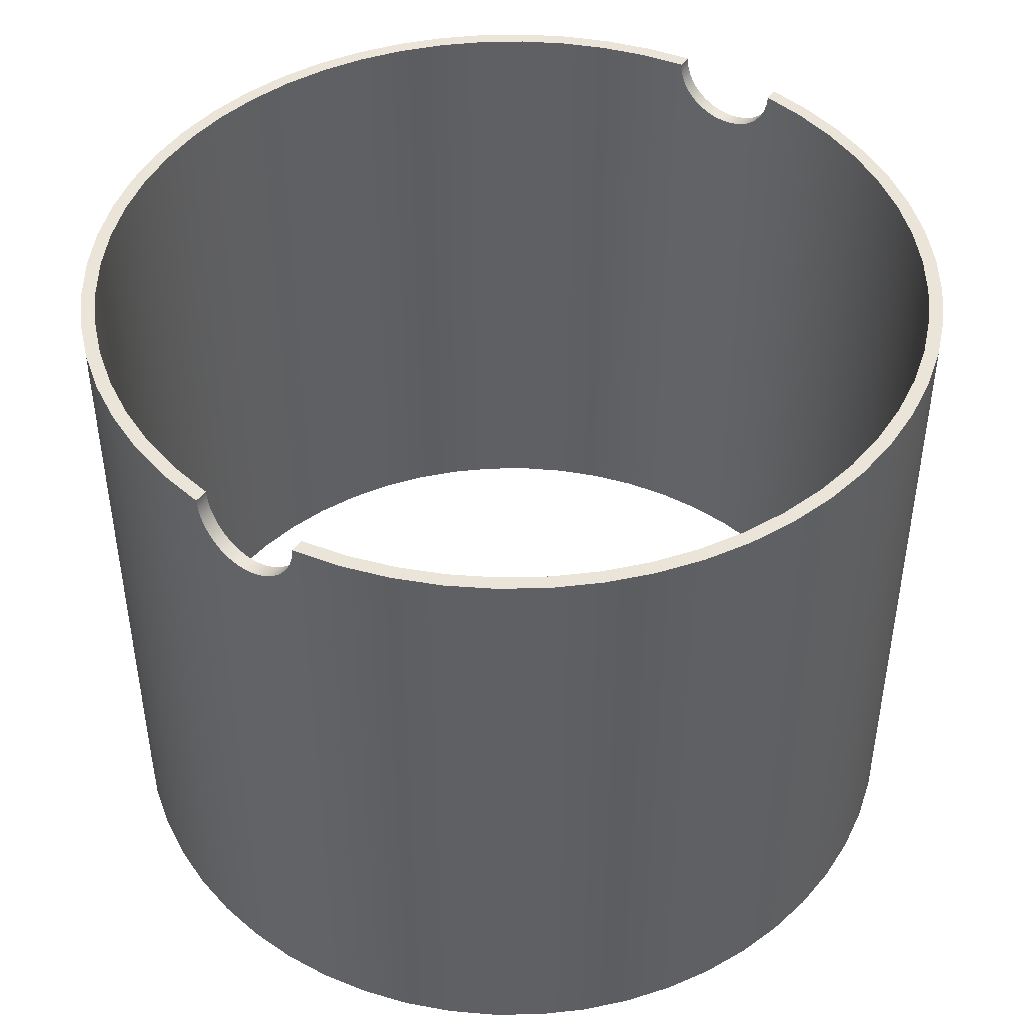
<metadata>
{"format":"obj","ext":"obj","renderer":"f3d","projection":"perspective","resolution":1024,"background":"white","views":[{"elev":44.9,"azim":34.6,"up":"+Y"}]}
</metadata>
<code>
v -0.635 7.62 -4.72
v -0.623 7.498 -4.722
v -0.5866 7.377 -4.726
v -0.5268 7.266 -4.733
v -0.449 7.171 -4.741
v -0.3543 7.093 -4.749
v -0.2431 7.033 -4.756
v -0.1222 6.997 -4.761
v 1.365e-16 6.985 -4.762
v 0.1222 6.997 -4.761
v 0.2431 7.033 -4.756
v 0.3543 7.093 -4.749
v 0.449 7.171 -4.741
v 0.5268 7.266 -4.733
v 0.5866 7.377 -4.726
v 0.623 7.498 -4.722
v 0.635 7.62 -4.72
v 0.635 7.62 -4.88
v 0.623 7.498 -4.882
v 0.5866 7.377 -4.886
v 0.5268 7.266 -4.893
v 0.449 7.171 -4.901
v 0.3543 7.093 -4.908
v 0.2431 7.033 -4.915
v 0.1222 6.997 -4.92
v 3.238e-16 6.985 -4.921
v -0.1222 6.997 -4.92
v -0.2431 7.033 -4.915
v -0.3543 7.093 -4.908
v -0.449 7.171 -4.901
v -0.5268 7.266 -4.893
v -0.5866 7.377 -4.886
v -0.623 7.498 -4.882
v -0.635 7.62 -4.88
v 0.635 7.62 4.72
v 0.623 7.498 4.722
v 0.5866 7.377 4.726
v 0.5268 7.266 4.733
v 0.449 7.171 4.741
v 0.3543 7.093 4.749
v 0.2431 7.033 4.756
v 0.1222 6.997 4.761
v 4.163e-17 6.985 4.762
v -0.1222 6.997 4.761
v -0.2431 7.033 4.756
v -0.3543 7.093 4.749
v -0.449 7.171 4.741
v -0.5268 7.266 4.733
v -0.5866 7.377 4.726
v -0.623 7.498 4.722
v -0.635 7.62 4.72
v -0.635 7.62 4.88
v -0.623 7.498 4.882
v -0.5866 7.377 4.886
v -0.5268 7.266 4.893
v -0.449 7.171 4.901
v -0.3543 7.093 4.908
v -0.2431 7.033 4.915
v -0.1222 6.997 4.92
v 2.22e-16 6.985 4.921
v 0.1222 6.997 4.92
v 0.2431 7.033 4.915
v 0.3543 7.093 4.908
v 0.449 7.171 4.901
v 0.5268 7.266 4.893
v 0.5866 7.377 4.886
v 0.623 7.498 4.882
v 0.635 7.62 4.88
v -0.635 7.62 4.88
v -0.635 7.62 4.72
v -1.152 7.62 4.621
v -1.655 7.62 4.466
v -2.137 7.62 4.256
v -2.594 7.62 3.994
v -3.018 7.62 3.684
v -3.406 7.62 3.328
v -3.753 7.62 2.932
v -4.053 7.62 2.5
v -4.304 7.62 2.038
v -4.503 7.62 1.551
v -4.647 7.62 1.044
v -4.733 7.62 0.5254
v -4.762 7.62 -5.832e-16
v -4.733 7.62 -0.5254
v -4.647 7.62 -1.044
v -4.503 7.62 -1.551
v -4.304 7.62 -2.038
v -4.053 7.62 -2.5
v -3.753 7.62 -2.932
v -3.406 7.62 -3.328
v -3.018 7.62 -3.684
v -2.594 7.62 -3.994
v -2.137 7.62 -4.256
v -1.655 7.62 -4.466
v -1.152 7.62 -4.621
v -0.635 7.62 -4.72
v -0.635 7.62 -4.88
v -1.171 7.62 -4.78
v -1.693 7.62 -4.621
v -2.194 7.62 -4.405
v -2.668 7.62 -4.135
v -3.109 7.62 -3.815
v -3.512 7.62 -3.447
v -3.872 7.62 -3.038
v -4.184 7.62 -2.591
v -4.445 7.62 -2.112
v -4.651 7.62 -1.607
v -4.801 7.62 -1.082
v -4.891 7.62 -0.5445
v -4.921 7.62 6.027e-16
v -4.891 7.62 0.5445
v -4.801 7.62 1.082
v -4.651 7.62 1.607
v -4.445 7.62 2.112
v -4.184 7.62 2.591
v -3.872 7.62 3.038
v -3.512 7.62 3.447
v -3.109 7.62 3.815
v -2.668 7.62 4.135
v -2.194 7.62 4.405
v -1.693 7.62 4.621
v -1.171 7.62 4.78
v 0.635 7.62 4.72
v 0.635 7.62 4.88
v 1.171 7.62 4.78
v 1.693 7.62 4.621
v 2.194 7.62 4.405
v 2.668 7.62 4.135
v 3.109 7.62 3.815
v 3.512 7.62 3.447
v 3.872 7.62 3.038
v 4.184 7.62 2.591
v 4.445 7.62 2.112
v 4.651 7.62 1.607
v 4.801 7.62 1.082
v 4.891 7.62 0.5445
v 4.921 7.62 0
v 4.891 7.62 -0.5445
v 4.801 7.62 -1.082
v 4.651 7.62 -1.607
v 4.445 7.62 -2.112
v 4.184 7.62 -2.591
v 3.872 7.62 -3.038
v 3.512 7.62 -3.447
v 3.109 7.62 -3.815
v 2.668 7.62 -4.135
v 2.194 7.62 -4.405
v 1.693 7.62 -4.621
v 1.171 7.62 -4.78
v 0.635 7.62 -4.88
v 0.635 7.62 -4.72
v 1.152 7.62 -4.621
v 1.655 7.62 -4.466
v 2.137 7.62 -4.256
v 2.594 7.62 -3.994
v 3.018 7.62 -3.684
v 3.406 7.62 -3.328
v 3.753 7.62 -2.932
v 4.053 7.62 -2.5
v 4.304 7.62 -2.038
v 4.503 7.62 -1.551
v 4.647 7.62 -1.044
v 4.733 7.62 -0.5254
v 4.762 7.62 0
v 4.733 7.62 0.5254
v 4.647 7.62 1.044
v 4.503 7.62 1.551
v 4.304 7.62 2.038
v 4.053 7.62 2.5
v 3.753 7.62 2.932
v 3.406 7.62 3.328
v 3.018 7.62 3.684
v 2.594 7.62 3.994
v 2.137 7.62 4.256
v 1.655 7.62 4.466
v 1.152 7.62 4.621
v -4.921 0 6.027e-16
v -4.89 0 0.551
v -4.798 0 1.095
v -4.645 0 1.625
v -4.434 0 2.135
v -4.167 0 2.618
v -3.848 0 3.068
v -3.48 0 3.48
v -3.068 0 3.848
v -2.618 0 4.167
v -2.135 0 4.434
v -1.625 0 4.645
v -1.095 0 4.798
v -0.551 0 4.89
v 3.013e-16 0 4.921
v 0.551 0 4.89
v 1.095 0 4.798
v 1.625 0 4.645
v 2.135 0 4.434
v 2.618 0 4.167
v 3.068 0 3.848
v 3.48 0 3.48
v 3.848 0 3.068
v 4.167 0 2.618
v 4.434 0 2.135
v 4.645 0 1.625
v 4.798 0 1.095
v 4.89 0 0.551
v 4.921 0 0
v 4.89 0 -0.551
v 4.798 0 -1.095
v 4.645 0 -1.625
v 4.434 0 -2.135
v 4.167 0 -2.618
v 3.848 0 -3.068
v 3.48 0 -3.48
v 3.068 0 -3.848
v 2.618 0 -4.167
v 2.135 0 -4.434
v 1.625 0 -4.645
v 1.095 0 -4.798
v 0.551 0 -4.89
v 3.013e-16 0 -4.921
v -0.551 0 -4.89
v -1.095 0 -4.798
v -1.625 0 -4.645
v -2.135 0 -4.434
v -2.618 0 -4.167
v -3.068 0 -3.848
v -3.48 0 -3.48
v -3.848 0 -3.068
v -4.167 0 -2.618
v -4.434 0 -2.135
v -4.645 0 -1.625
v -4.798 0 -1.095
v -4.89 0 -0.551
v 0.635 7.62 4.88
v 0.623 7.498 4.882
v 0.5866 7.377 4.886
v 0.5268 7.266 4.893
v 0.449 7.171 4.901
v 0.3543 7.093 4.908
v 0.2431 7.033 4.915
v 0.1222 6.997 4.92
v 2.22e-16 6.985 4.921
v -0.1222 6.997 4.92
v -0.2431 7.033 4.915
v -0.3543 7.093 4.908
v -0.449 7.171 4.901
v -0.5268 7.266 4.893
v -0.5866 7.377 4.886
v -0.623 7.498 4.882
v -0.635 7.62 4.88
v -1.171 7.62 4.78
v -1.693 7.62 4.621
v -2.194 7.62 4.405
v -2.668 7.62 4.135
v -3.109 7.62 3.815
v -3.512 7.62 3.447
v -3.872 7.62 3.038
v -4.184 7.62 2.591
v -4.445 7.62 2.112
v -4.651 7.62 1.607
v -4.801 7.62 1.082
v -4.891 7.62 0.5445
v -4.921 7.62 6.027e-16
v -4.891 7.62 -0.5445
v -4.801 7.62 -1.082
v -4.651 7.62 -1.607
v -4.445 7.62 -2.112
v -4.184 7.62 -2.591
v -3.872 7.62 -3.038
v -3.512 7.62 -3.447
v -3.109 7.62 -3.815
v -2.668 7.62 -4.135
v -2.194 7.62 -4.405
v -1.693 7.62 -4.621
v -1.171 7.62 -4.78
v -0.635 7.62 -4.88
v -0.623 7.498 -4.882
v -0.5866 7.377 -4.886
v -0.5268 7.266 -4.893
v -0.449 7.171 -4.901
v -0.3543 7.093 -4.908
v -0.2431 7.033 -4.915
v -0.1222 6.997 -4.92
v 3.238e-16 6.985 -4.921
v 0.1222 6.997 -4.92
v 0.2431 7.033 -4.915
v 0.3543 7.093 -4.908
v 0.449 7.171 -4.901
v 0.5268 7.266 -4.893
v 0.5866 7.377 -4.886
v 0.623 7.498 -4.882
v 0.635 7.62 -4.88
v 1.171 7.62 -4.78
v 1.693 7.62 -4.621
v 2.194 7.62 -4.405
v 2.668 7.62 -4.135
v 3.109 7.62 -3.815
v 3.512 7.62 -3.447
v 3.872 7.62 -3.038
v 4.184 7.62 -2.591
v 4.445 7.62 -2.112
v 4.651 7.62 -1.607
v 4.801 7.62 -1.082
v 4.891 7.62 -0.5445
v 4.921 7.62 0
v 4.891 7.62 0.5445
v 4.801 7.62 1.082
v 4.651 7.62 1.607
v 4.445 7.62 2.112
v 4.184 7.62 2.591
v 3.872 7.62 3.038
v 3.512 7.62 3.447
v 3.109 7.62 3.815
v 2.668 7.62 4.135
v 2.194 7.62 4.405
v 1.693 7.62 4.621
v 1.171 7.62 4.78
v -4.921 0 6.027e-16
v -4.921 7.62 6.027e-16
v -0.635 7.62 4.72
v -0.623 7.498 4.722
v -0.5866 7.377 4.726
v -0.5268 7.266 4.733
v -0.449 7.171 4.741
v -0.3543 7.093 4.749
v -0.2431 7.033 4.756
v -0.1222 6.997 4.761
v 4.163e-17 6.985 4.762
v 0.1222 6.997 4.761
v 0.2431 7.033 4.756
v 0.3543 7.093 4.749
v 0.449 7.171 4.741
v 0.5268 7.266 4.733
v 0.5866 7.377 4.726
v 0.623 7.498 4.722
v 0.635 7.62 4.72
v 1.152 7.62 4.621
v 1.655 7.62 4.466
v 2.137 7.62 4.256
v 2.594 7.62 3.994
v 3.018 7.62 3.684
v 3.406 7.62 3.328
v 3.753 7.62 2.932
v 4.053 7.62 2.5
v 4.304 7.62 2.038
v 4.503 7.62 1.551
v 4.647 7.62 1.044
v 4.733 7.62 0.5254
v 4.762 7.62 0
v 4.733 7.62 -0.5254
v 4.647 7.62 -1.044
v 4.503 7.62 -1.551
v 4.304 7.62 -2.038
v 4.053 7.62 -2.5
v 3.753 7.62 -2.932
v 3.406 7.62 -3.328
v 3.018 7.62 -3.684
v 2.594 7.62 -3.994
v 2.137 7.62 -4.256
v 1.655 7.62 -4.466
v 1.152 7.62 -4.621
v 0.635 7.62 -4.72
v 0.623 7.498 -4.722
v 0.5866 7.377 -4.726
v 0.5268 7.266 -4.733
v 0.449 7.171 -4.741
v 0.3543 7.093 -4.749
v 0.2431 7.033 -4.756
v 0.1222 6.997 -4.761
v 1.365e-16 6.985 -4.762
v -0.1222 6.997 -4.761
v -0.2431 7.033 -4.756
v -0.3543 7.093 -4.749
v -0.449 7.171 -4.741
v -0.5268 7.266 -4.733
v -0.5866 7.377 -4.726
v -0.623 7.498 -4.722
v -0.635 7.62 -4.72
v -1.152 7.62 -4.621
v -1.655 7.62 -4.466
v -2.137 7.62 -4.256
v -2.594 7.62 -3.994
v -3.018 7.62 -3.684
v -3.406 7.62 -3.328
v -3.753 7.62 -2.932
v -4.053 7.62 -2.5
v -4.304 7.62 -2.038
v -4.503 7.62 -1.551
v -4.647 7.62 -1.044
v -4.733 7.62 -0.5254
v -4.762 7.62 -5.832e-16
v -4.733 7.62 0.5254
v -4.647 7.62 1.044
v -4.503 7.62 1.551
v -4.304 7.62 2.038
v -4.053 7.62 2.5
v -3.753 7.62 2.932
v -3.406 7.62 3.328
v -3.018 7.62 3.684
v -2.594 7.62 3.994
v -2.137 7.62 4.256
v -1.655 7.62 4.466
v -1.152 7.62 4.621
v -4.762 0 5.832e-16
v -4.733 0 -0.5332
v -4.643 0 -1.06
v -4.495 0 -1.573
v -4.291 0 -2.066
v -4.033 0 -2.534
v -3.723 0 -2.969
v -3.368 0 -3.368
v -2.969 0 -3.723
v -2.534 0 -4.033
v -2.066 0 -4.291
v -1.573 0 -4.495
v -1.06 0 -4.643
v -0.5332 0 -4.733
v 2.916e-16 0 -4.762
v 0.5332 0 -4.733
v 1.06 0 -4.643
v 1.573 0 -4.495
v 2.066 0 -4.291
v 2.534 0 -4.033
v 2.969 0 -3.723
v 3.368 0 -3.368
v 3.723 0 -2.969
v 4.033 0 -2.534
v 4.291 0 -2.066
v 4.495 0 -1.573
v 4.643 0 -1.06
v 4.733 0 -0.5332
v 4.762 0 0
v 4.733 0 0.5332
v 4.643 0 1.06
v 4.495 0 1.573
v 4.291 0 2.066
v 4.033 0 2.534
v 3.723 0 2.969
v 3.368 0 3.368
v 2.969 0 3.723
v 2.534 0 4.033
v 2.066 0 4.291
v 1.573 0 4.495
v 1.06 0 4.643
v 0.5332 0 4.733
v 2.916e-16 0 4.762
v -0.5332 0 4.733
v -1.06 0 4.643
v -1.573 0 4.495
v -2.066 0 4.291
v -2.534 0 4.033
v -2.969 0 3.723
v -3.368 0 3.368
v -3.723 0 2.969
v -4.033 0 2.534
v -4.291 0 2.066
v -4.495 0 1.573
v -4.643 0 1.06
v -4.733 0 0.5332
v -4.762 7.62 -5.832e-16
v -4.762 0 5.832e-16
v -4.762 0 5.832e-16
v -4.733 0 0.5332
v -4.643 0 1.06
v -4.495 0 1.573
v -4.291 0 2.066
v -4.033 0 2.534
v -3.723 0 2.969
v -3.368 0 3.368
v -2.969 0 3.723
v -2.534 0 4.033
v -2.066 0 4.291
v -1.573 0 4.495
v -1.06 0 4.643
v -0.5332 0 4.733
v 2.916e-16 0 4.762
v 0.5332 0 4.733
v 1.06 0 4.643
v 1.573 0 4.495
v 2.066 0 4.291
v 2.534 0 4.033
v 2.969 0 3.723
v 3.368 0 3.368
v 3.723 0 2.969
v 4.033 0 2.534
v 4.291 0 2.066
v 4.495 0 1.573
v 4.643 0 1.06
v 4.733 0 0.5332
v 4.762 0 0
v 4.733 0 -0.5332
v 4.643 0 -1.06
v 4.495 0 -1.573
v 4.291 0 -2.066
v 4.033 0 -2.534
v 3.723 0 -2.969
v 3.368 0 -3.368
v 2.969 0 -3.723
v 2.534 0 -4.033
v 2.066 0 -4.291
v 1.573 0 -4.495
v 1.06 0 -4.643
v 0.5332 0 -4.733
v 2.916e-16 0 -4.762
v -0.5332 0 -4.733
v -1.06 0 -4.643
v -1.573 0 -4.495
v -2.066 0 -4.291
v -2.534 0 -4.033
v -2.969 0 -3.723
v -3.368 0 -3.368
v -3.723 0 -2.969
v -4.033 0 -2.534
v -4.291 0 -2.066
v -4.495 0 -1.573
v -4.643 0 -1.06
v -4.733 0 -0.5332
v -4.921 0 6.027e-16
v -4.89 0 -0.551
v -4.798 0 -1.095
v -4.645 0 -1.625
v -4.434 0 -2.135
v -4.167 0 -2.618
v -3.848 0 -3.068
v -3.48 0 -3.48
v -3.068 0 -3.848
v -2.618 0 -4.167
v -2.135 0 -4.434
v -1.625 0 -4.645
v -1.095 0 -4.798
v -0.551 0 -4.89
v 3.013e-16 0 -4.921
v 0.551 0 -4.89
v 1.095 0 -4.798
v 1.625 0 -4.645
v 2.135 0 -4.434
v 2.618 0 -4.167
v 3.068 0 -3.848
v 3.48 0 -3.48
v 3.848 0 -3.068
v 4.167 0 -2.618
v 4.434 0 -2.135
v 4.645 0 -1.625
v 4.798 0 -1.095
v 4.89 0 -0.551
v 4.921 0 0
v 4.89 0 0.551
v 4.798 0 1.095
v 4.645 0 1.625
v 4.434 0 2.135
v 4.167 0 2.618
v 3.848 0 3.068
v 3.48 0 3.48
v 3.068 0 3.848
v 2.618 0 4.167
v 2.135 0 4.434
v 1.625 0 4.645
v 1.095 0 4.798
v 0.551 0 4.89
v 3.013e-16 0 4.921
v -0.551 0 4.89
v -1.095 0 4.798
v -1.625 0 4.645
v -2.135 0 4.434
v -2.618 0 4.167
v -3.068 0 3.848
v -3.48 0 3.48
v -3.848 0 3.068
v -4.167 0 2.618
v -4.434 0 2.135
v -4.645 0 1.625
v -4.798 0 1.095
v -4.89 0 0.551
g 27fd03ba-e371-11ea-86f7-54bf646e7e1f
f 34 1 33
f 33 1 2
f 33 2 3
f 4 31 3
f 3 31 32
f 3 32 33
f 4 5 31
f 31 5 30
f 30 5 6
f 30 6 29
f 29 6 7
f 29 7 28
f 28 7 8
f 28 8 27
f 27 8 9
f 27 9 26
f 26 9 25
f 25 9 10
f 25 10 24
f 24 10 11
f 24 11 23
f 23 11 12
f 23 12 22
f 22 12 13
f 22 13 14
f 22 14 21
f 21 14 15
f 21 15 20
f 20 15 16
f 20 16 19
f 19 16 18
f 18 16 17
g 27fe889e-e371-11ea-af8d-54bf646e7e1f
f 68 35 67
f 67 35 36
f 67 36 37
f 38 65 37
f 37 65 66
f 37 66 67
f 38 39 65
f 65 39 64
f 64 39 40
f 64 40 63
f 63 40 41
f 63 41 62
f 62 41 42
f 62 42 61
f 61 42 43
f 61 43 60
f 60 43 59
f 59 43 44
f 59 44 58
f 58 44 45
f 58 45 57
f 57 45 46
f 57 46 56
f 56 46 47
f 56 47 48
f 56 48 55
f 55 48 49
f 55 49 54
f 54 49 50
f 54 50 53
f 53 50 51
f 53 51 52
g 27b069e2-e371-11ea-9d12-54bf646e7e1f
f 70 71 69
f 69 71 122
f 122 71 72
f 122 72 121
f 121 72 73
f 121 73 120
f 120 73 74
f 120 74 119
f 119 74 75
f 119 75 118
f 118 75 76
f 118 76 117
f 117 76 77
f 117 77 116
f 116 77 78
f 116 78 115
f 115 78 79
f 115 79 114
f 114 79 80
f 114 80 113
f 113 80 81
f 113 81 112
f 112 81 82
f 112 82 111
f 111 82 83
f 111 83 110
f 110 83 109
f 109 83 84
f 109 84 108
f 108 84 85
f 108 85 107
f 107 85 86
f 107 86 106
f 106 86 87
f 106 87 105
f 105 87 88
f 105 88 104
f 104 88 89
f 104 89 103
f 103 89 90
f 103 90 102
f 102 90 91
f 102 91 101
f 101 91 92
f 101 92 100
f 100 92 93
f 100 93 99
f 99 93 94
f 99 94 98
f 98 94 95
f 98 95 97
f 97 95 96
g 49b68014-e03e-3a90-8b9b-c352afe10d14
f 123 124 176
f 176 124 125
f 176 125 175
f 175 125 126
f 175 126 174
f 174 126 127
f 174 127 173
f 173 127 128
f 173 128 172
f 172 128 129
f 172 129 171
f 171 129 130
f 171 130 170
f 170 130 131
f 170 131 169
f 169 131 132
f 169 132 168
f 168 132 133
f 168 133 167
f 167 133 134
f 167 134 166
f 166 134 135
f 166 135 165
f 165 135 136
f 165 136 164
f 164 136 137
f 164 137 138
f 164 138 163
f 163 138 139
f 163 139 162
f 162 139 140
f 162 140 161
f 161 140 141
f 161 141 160
f 160 141 142
f 160 142 159
f 159 142 143
f 159 143 158
f 158 143 144
f 158 144 157
f 157 144 145
f 157 145 156
f 156 145 146
f 156 146 155
f 155 146 147
f 155 147 154
f 154 147 148
f 154 148 153
f 153 148 149
f 153 149 152
f 152 149 150
f 152 150 151
g 27af7e30-e371-11ea-998a-54bf646e7e1f
f 178 261 177
f 177 261 318
f 317 262 263
f 261 178 260
f 260 178 179
f 260 179 259
f 259 179 180
f 259 180 258
f 258 180 181
f 258 181 257
f 257 181 182
f 257 182 256
f 256 182 183
f 256 183 255
f 255 183 184
f 255 184 254
f 254 184 185
f 254 185 253
f 253 185 186
f 253 186 252
f 252 186 187
f 252 187 251
f 251 187 188
f 251 188 250
f 250 188 189
f 250 189 249
f 249 189 248
f 248 189 190
f 248 190 247
f 247 190 246
f 246 190 245
f 245 190 244
f 244 190 243
f 243 190 191
f 243 191 242
f 242 191 241
f 241 191 240
f 240 191 239
f 239 191 192
f 239 192 238
f 238 192 237
f 237 192 236
f 236 192 235
f 235 192 234
f 234 192 233
f 233 192 193
f 233 193 316
f 316 193 194
f 316 194 315
f 315 194 195
f 315 195 314
f 314 195 196
f 314 196 313
f 313 196 197
f 313 197 312
f 312 197 198
f 312 198 311
f 311 198 199
f 311 199 310
f 310 199 200
f 310 200 309
f 309 200 201
f 309 201 308
f 308 201 202
f 308 202 307
f 307 202 203
f 307 203 306
f 306 203 204
f 306 204 305
f 305 204 205
f 305 205 304
f 304 205 303
f 303 205 206
f 303 206 302
f 302 206 207
f 302 207 301
f 301 207 208
f 301 208 300
f 300 208 209
f 300 209 299
f 299 209 210
f 299 210 298
f 298 210 211
f 298 211 297
f 297 211 212
f 297 212 296
f 296 212 213
f 296 213 295
f 295 213 214
f 295 214 294
f 294 214 215
f 294 215 293
f 293 215 216
f 293 216 292
f 292 216 217
f 292 217 291
f 291 217 290
f 290 217 218
f 290 218 289
f 289 218 288
f 288 218 287
f 287 218 286
f 286 218 285
f 285 218 219
f 285 219 284
f 284 219 283
f 283 219 282
f 282 219 281
f 281 219 220
f 281 220 280
f 280 220 279
f 279 220 278
f 278 220 277
f 277 220 276
f 276 220 275
f 275 220 221
f 275 221 274
f 274 221 222
f 274 222 273
f 273 222 223
f 273 223 272
f 272 223 224
f 272 224 271
f 271 224 225
f 271 225 270
f 270 225 226
f 270 226 269
f 269 226 227
f 269 227 268
f 268 227 228
f 268 228 267
f 267 228 229
f 267 229 266
f 266 229 230
f 266 230 265
f 265 230 231
f 265 231 264
f 264 231 232
f 264 232 263
f 263 232 317
g 27ae46fa-e371-11ea-84a5-54bf646e7e1f
f 402 319 447
f 447 319 320
f 447 320 446
f 446 320 321
f 446 321 322
f 322 323 446
f 446 323 324
f 446 324 325
f 446 325 445
f 445 325 326
f 445 326 327
f 327 328 445
f 445 328 329
f 445 329 444
f 444 329 330
f 444 330 331
f 331 332 444
f 444 332 333
f 444 333 334
f 334 335 444
f 444 335 443
f 443 335 336
f 443 336 442
f 442 336 337
f 442 337 441
f 441 337 338
f 441 338 440
f 440 338 339
f 440 339 439
f 439 339 340
f 439 340 438
f 438 340 341
f 438 341 437
f 437 341 342
f 437 342 436
f 436 342 343
f 436 343 435
f 435 343 344
f 435 344 434
f 434 344 345
f 434 345 433
f 433 345 346
f 433 346 432
f 432 346 347
f 432 347 431
f 431 347 348
f 431 348 349
f 431 349 430
f 430 349 350
f 430 350 429
f 429 350 351
f 429 351 428
f 428 351 352
f 428 352 427
f 427 352 353
f 427 353 426
f 426 353 354
f 426 354 425
f 425 354 355
f 425 355 424
f 424 355 356
f 424 356 423
f 423 356 357
f 423 357 422
f 422 357 358
f 422 358 421
f 421 358 359
f 421 359 420
f 420 359 360
f 420 360 419
f 419 360 361
f 419 361 362
f 419 362 418
f 418 362 363
f 418 363 364
f 364 365 418
f 418 365 366
f 418 366 367
f 418 367 417
f 417 367 368
f 417 368 369
f 369 370 417
f 417 370 371
f 417 371 416
f 416 371 372
f 416 372 373
f 373 374 416
f 416 374 375
f 416 375 376
f 376 377 416
f 416 377 415
f 415 377 378
f 415 378 414
f 414 378 379
f 414 379 413
f 413 379 380
f 413 380 412
f 412 380 381
f 412 381 411
f 411 381 382
f 411 382 410
f 410 382 383
f 410 383 409
f 409 383 384
f 409 384 408
f 408 384 385
f 408 385 407
f 407 385 386
f 407 386 406
f 406 386 387
f 406 387 405
f 405 387 388
f 405 388 404
f 404 388 389
f 404 389 403
f 403 389 459
f 460 390 391
f 460 391 458
f 458 391 392
f 458 392 457
f 457 392 393
f 457 393 456
f 456 393 394
f 456 394 455
f 455 394 395
f 455 395 454
f 454 395 396
f 454 396 453
f 453 396 397
f 453 397 452
f 452 397 398
f 452 398 451
f 451 398 399
f 451 399 450
f 450 399 400
f 450 400 449
f 449 400 401
f 449 401 448
f 448 401 402
f 448 402 447
g 27b3ea76-e371-11ea-ae3e-54bf646e7e1f
f 462 572 461
f 461 572 517
f 461 517 516
f 516 517 518
f 516 518 515
f 515 518 519
f 515 519 514
f 514 519 520
f 514 520 513
f 513 520 521
f 513 521 512
f 512 521 522
f 512 522 511
f 511 522 523
f 511 523 510
f 510 523 524
f 510 524 509
f 509 524 525
f 509 525 508
f 508 525 526
f 508 526 507
f 507 526 527
f 507 527 506
f 506 527 528
f 506 528 505
f 505 528 529
f 505 529 504
f 504 529 530
f 504 530 503
f 503 530 531
f 503 531 532
f 462 463 572
f 572 463 571
f 571 463 464
f 571 464 570
f 570 464 465
f 570 465 569
f 569 465 466
f 569 466 568
f 568 466 467
f 568 467 567
f 567 467 468
f 567 468 566
f 566 468 469
f 566 469 565
f 565 469 470
f 565 470 564
f 564 470 471
f 564 471 563
f 563 471 472
f 563 472 562
f 562 472 473
f 562 473 561
f 561 473 474
f 561 474 560
f 560 474 475
f 560 475 559
f 559 475 558
f 558 475 476
f 558 476 557
f 557 476 477
f 557 477 556
f 556 477 478
f 556 478 555
f 555 478 479
f 555 479 554
f 554 479 480
f 554 480 553
f 553 480 481
f 553 481 552
f 552 481 482
f 552 482 551
f 551 482 483
f 551 483 550
f 550 483 484
f 550 484 549
f 549 484 485
f 549 485 548
f 548 485 486
f 548 486 547
f 547 486 487
f 547 487 546
f 546 487 488
f 546 488 545
f 545 488 489
f 545 489 490
f 545 490 544
f 544 490 491
f 544 491 543
f 543 491 492
f 543 492 542
f 542 492 493
f 542 493 541
f 541 493 494
f 541 494 540
f 540 494 495
f 540 495 539
f 539 495 496
f 539 496 538
f 538 496 497
f 538 497 537
f 537 497 498
f 537 498 536
f 536 498 499
f 536 499 535
f 535 499 500
f 535 500 534
f 534 500 501
f 534 501 533
f 533 501 502
f 533 502 532
f 532 502 503

</code>
